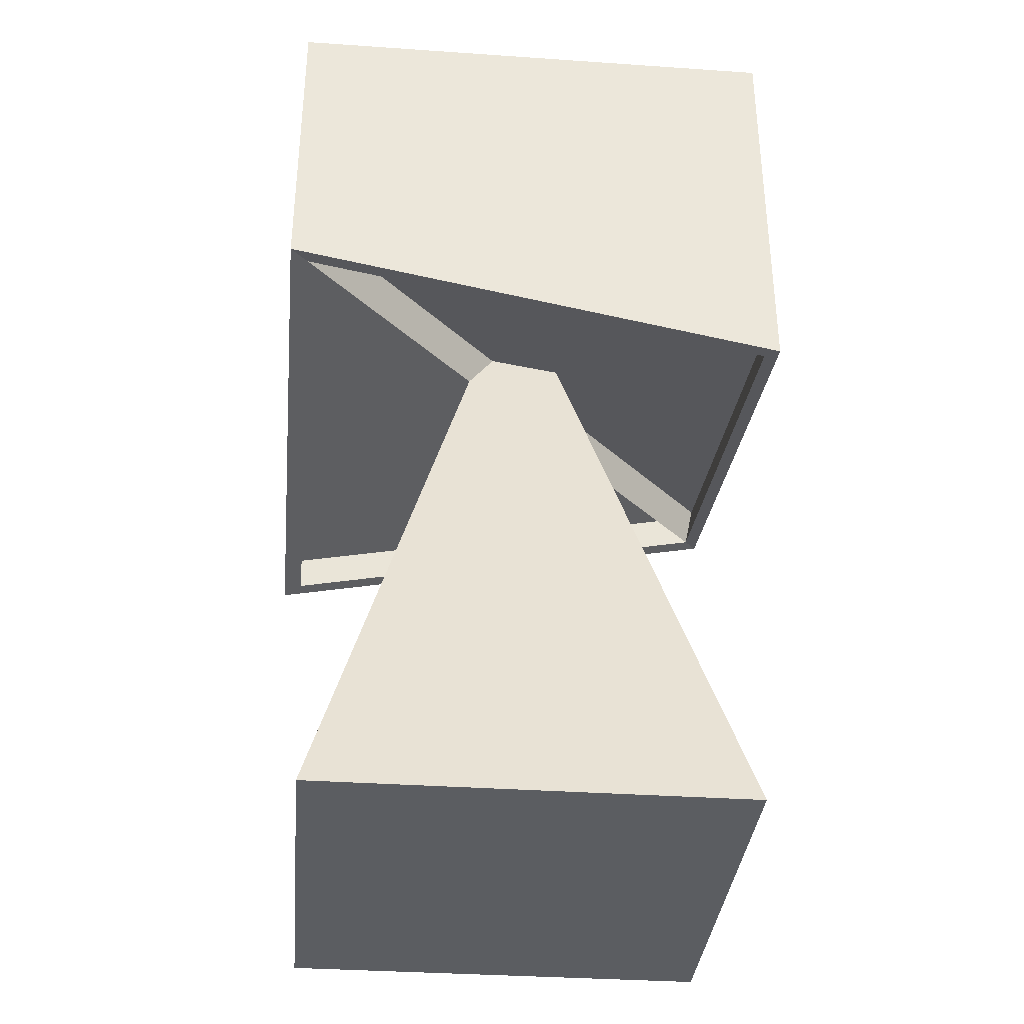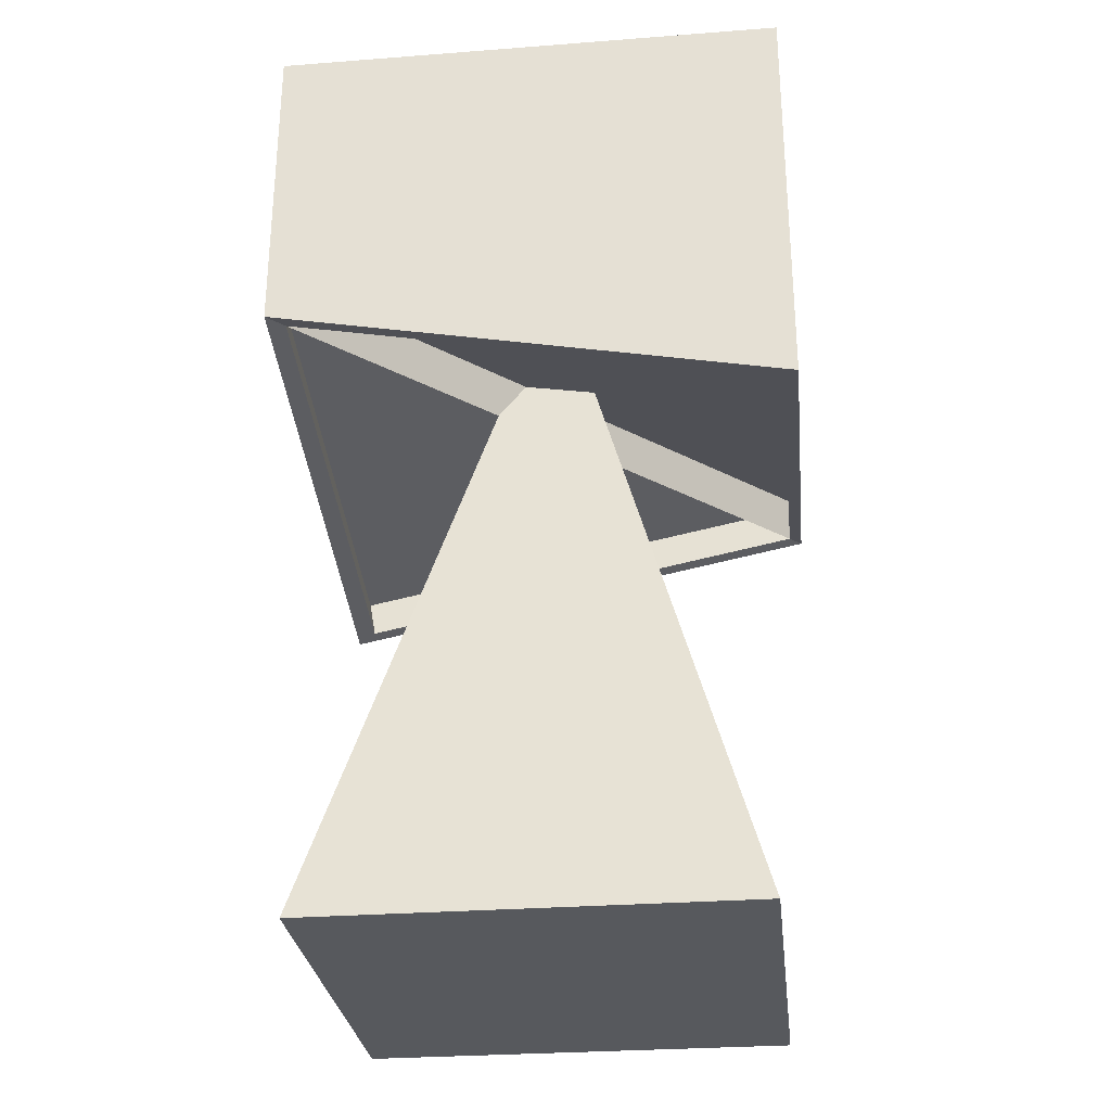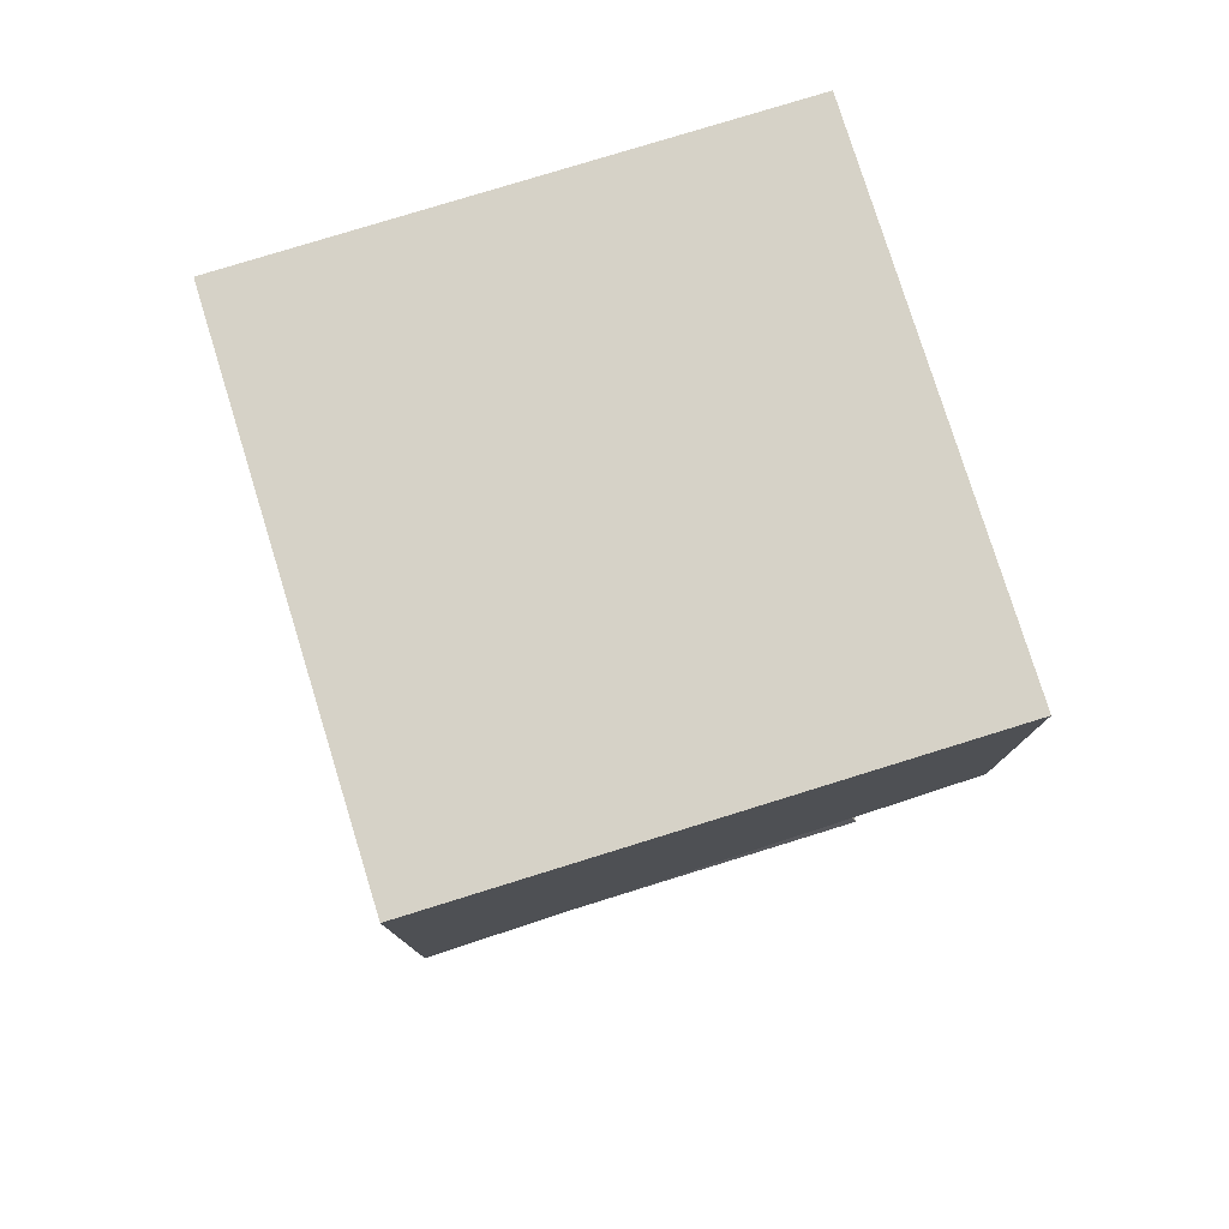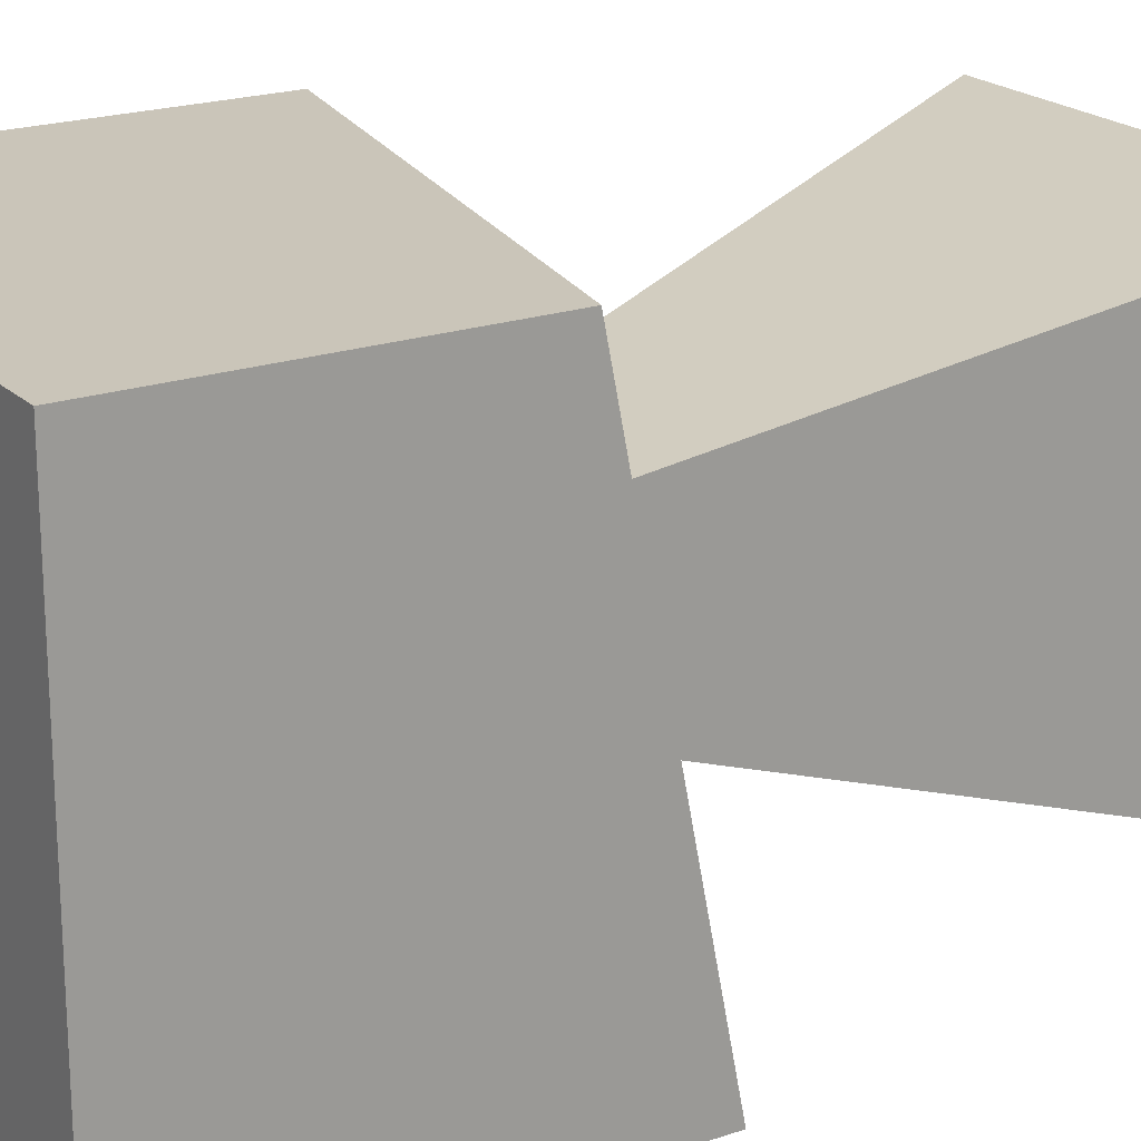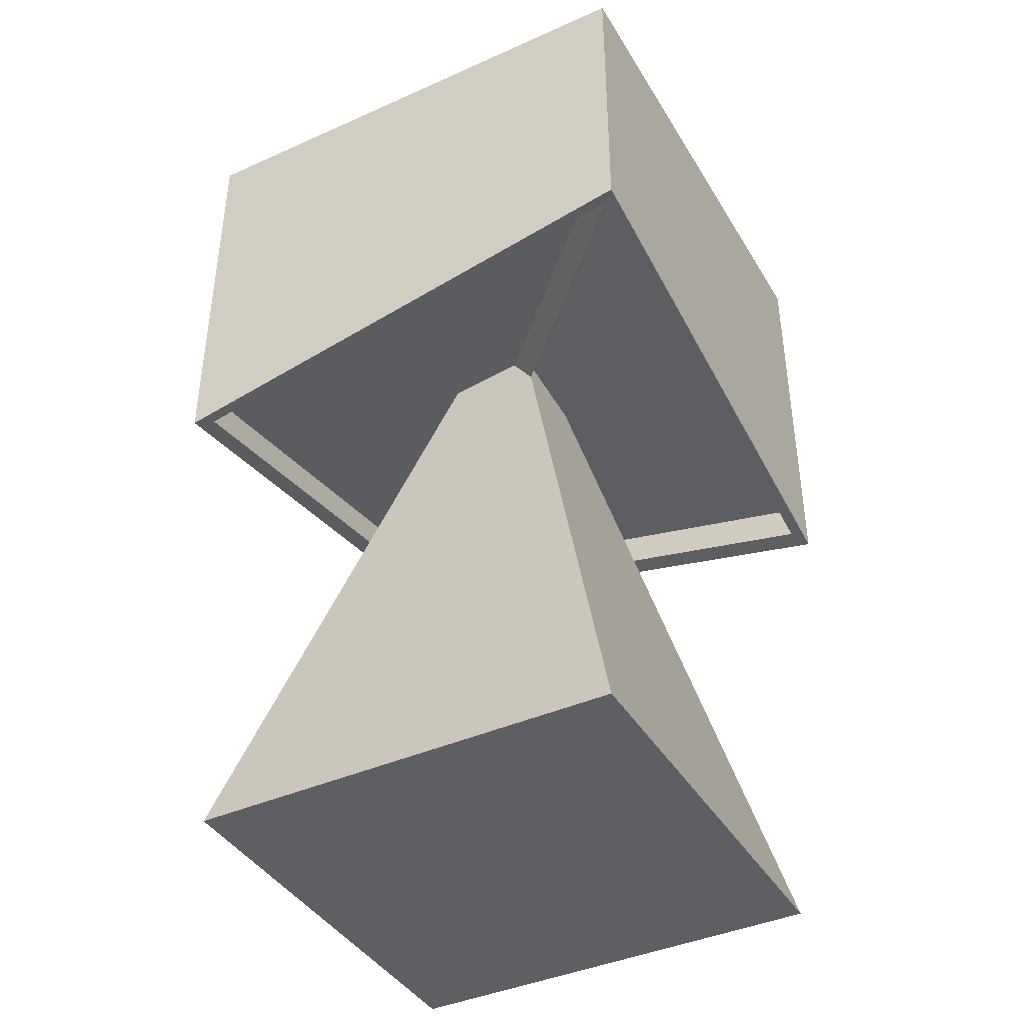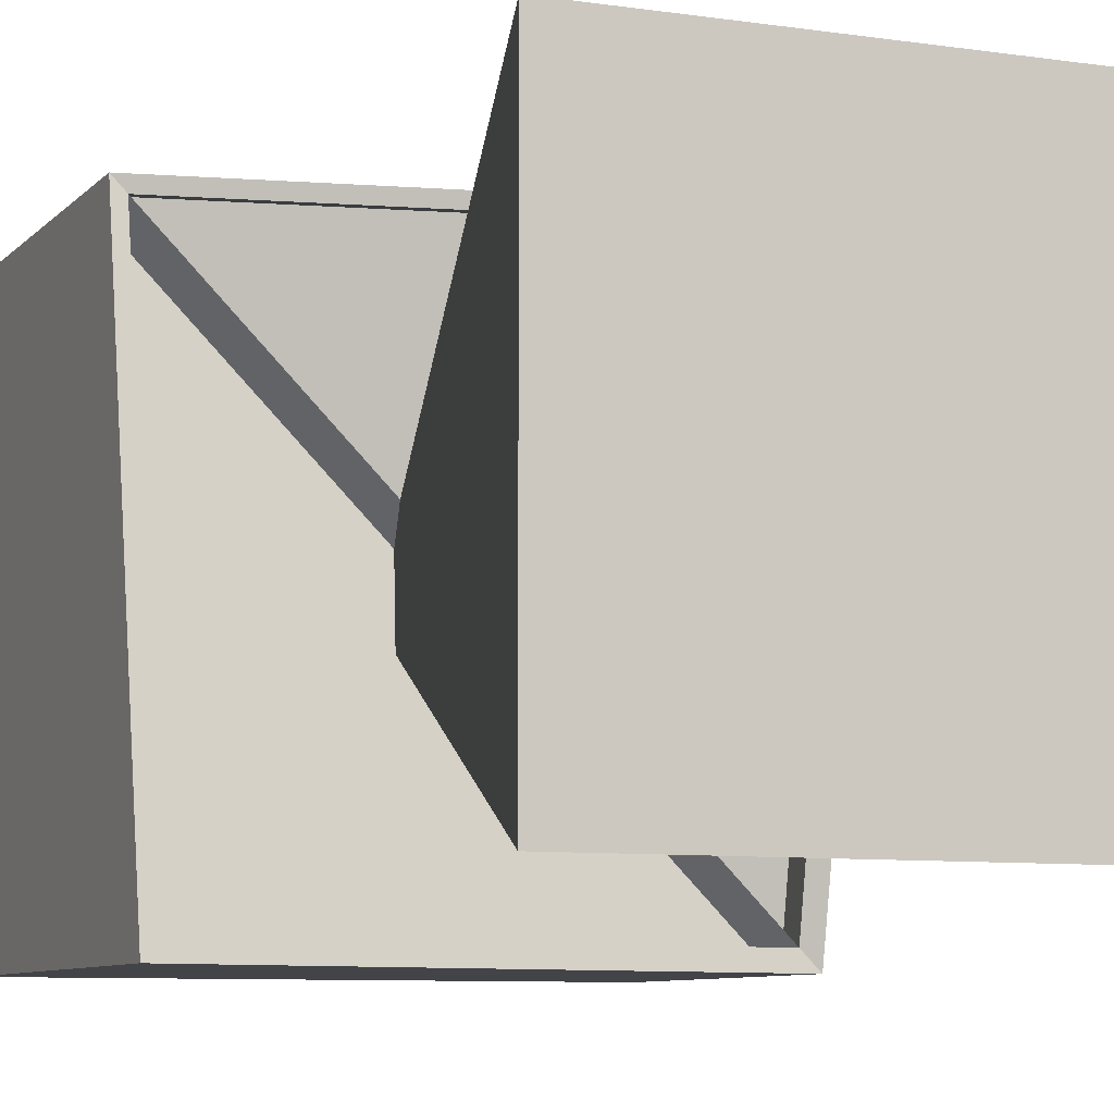
<metadata>
{"format":"obj","ext":"obj","renderer":"f3d","projection":"perspective","resolution":1024,"background":"white","views":[{"elev":-35.4,"azim":174.8,"up":"+Y"},{"elev":-29.0,"azim":-173.5,"up":"+Y"},{"elev":78.5,"azim":72.8,"up":"+Y"},{"elev":20.6,"azim":-121.9,"up":"+Z"},{"elev":-41.0,"azim":-61.5,"up":"+Y"},{"elev":-7.9,"azim":-22.8,"up":"+Z"}]}
</metadata>
<code>
v 0.1769 -0.4224 0.1878
v -0.1882 -0.4224 -0.1773
v 0.1769 -0.4224 -0.1773
v -0.1882 -0.4224 0.1878
v -0.04212 0.1253 -0.03124
v 0.0402 0.09037 -0.04056
v -0.05144 0.09037 0.05108
v 0.03089 0.1253 -0.03124
v 0.03089 0.1253 0.04177
v -0.04212 0.1253 0.04177
v 0.03089 0.09037 -0.03124
v -0.04212 0.09037 0.04177
v 0.1915 0.1255 -0.2057
v 0.2053 0.1255 -0.1918
v -0.2135 0.09037 0.2131
v 0.1984 0.09037 -0.1987
v -0.2204 0.1255 0.2062
v -0.2066 0.1255 0.2201
v -0.2135 0.008956 -0.2001
v 0.2038 0.04468 0.2202
v -0.2204 0.04412 -0.207
v 0.1968 0.009507 0.2133
v 0.2134 0.09037 -0.2138
v -0.2247 0.09037 0.2243
v 0.2134 0.08684 -0.1959
v -0.2247 0.00406 -0.2138
v 0.2134 0.00406 0.2243
v 0.2134 0.3626 0.2243
v 0.2134 0.3626 -0.2138
v -0.2247 0.3626 -0.2138
v -0.2247 0.3626 0.2243
v -0.04212 -0.4224 0.04177
v 0.03089 -0.4224 -0.03124
v 0.03089 -0.4224 0.04177
v -0.04212 -0.4224 -0.03124
g mesh1_mesh1-geometry
f 1 2 3
f 2 1 4
f 5 3 2
f 6 1 3
f 1 7 4
f 7 2 4
f 3 5 8
f 2 7 5
f 1 6 9
f 3 8 6
f 7 1 10
f 5 7 10
f 9 6 8
f 10 1 9
g mesh1_mesh1-geometry
f 3 2 1
f 4 1 2
f 2 3 5
f 3 1 6
f 4 7 1
f 4 2 7
f 8 5 3
f 5 7 2
f 9 6 1
f 6 8 3
f 10 1 7
f 9 5 8
f 8 5 9
f 10 7 5
f 8 6 9
f 9 1 10
f 6 11 8
f 8 11 6
f 10 12 7
f 7 12 10
f 5 9 10
f 10 9 5
f 6 13 11
f 11 14 6
f 12 15 7
f 7 14 12
f 13 6 16
f 11 13 12
f 12 14 11
f 6 14 16
f 15 12 17
f 18 7 15
f 7 18 14
f 19 13 16
f 17 12 13
f 20 16 14
f 21 15 17
f 22 18 15
f 20 14 18
f 13 19 21
f 16 23 19
f 17 13 21
f 16 20 22
f 15 21 19
f 18 22 20
f 24 22 15
f 16 25 23
f 26 19 23
f 25 16 22
f 19 24 15
f 27 22 24
f 25 28 23
f 19 26 24
f 29 26 23
f 25 22 27
f 24 28 27
f 28 25 27
f 23 28 29
f 30 24 26
f 26 29 30
f 28 24 31
f 28 30 29
f 24 30 31
f 30 28 31
g mesh1_mesh1-geometry
f 11 13 6
f 6 14 11
f 7 15 12
f 12 14 7
f 16 6 13
f 12 13 11
f 11 14 12
f 16 14 6
f 17 12 15
f 15 7 18
f 14 18 7
f 16 13 19
f 13 12 17
f 14 16 20
f 17 15 21
f 15 18 22
f 18 14 20
f 21 19 13
f 19 23 16
f 21 13 17
f 22 20 16
f 19 21 15
f 20 22 18
f 15 22 24
f 23 25 16
f 23 19 26
f 22 16 25
f 15 24 19
f 24 22 27
f 23 28 25
f 24 26 19
f 23 26 29
f 27 22 25
f 27 28 24
f 27 25 28
f 29 28 23
f 26 24 30
f 30 29 26
f 31 24 28
f 29 30 28
f 31 30 24
f 31 28 30
g mesh2_mesh2-geometry
l 32 12
g mesh3_mesh3-geometry
l 33 11
g mesh4_mesh4-geometry
l 34 9
l 10 9
l 8 9
l 5 10
l 8 5
l 35 5

</code>
